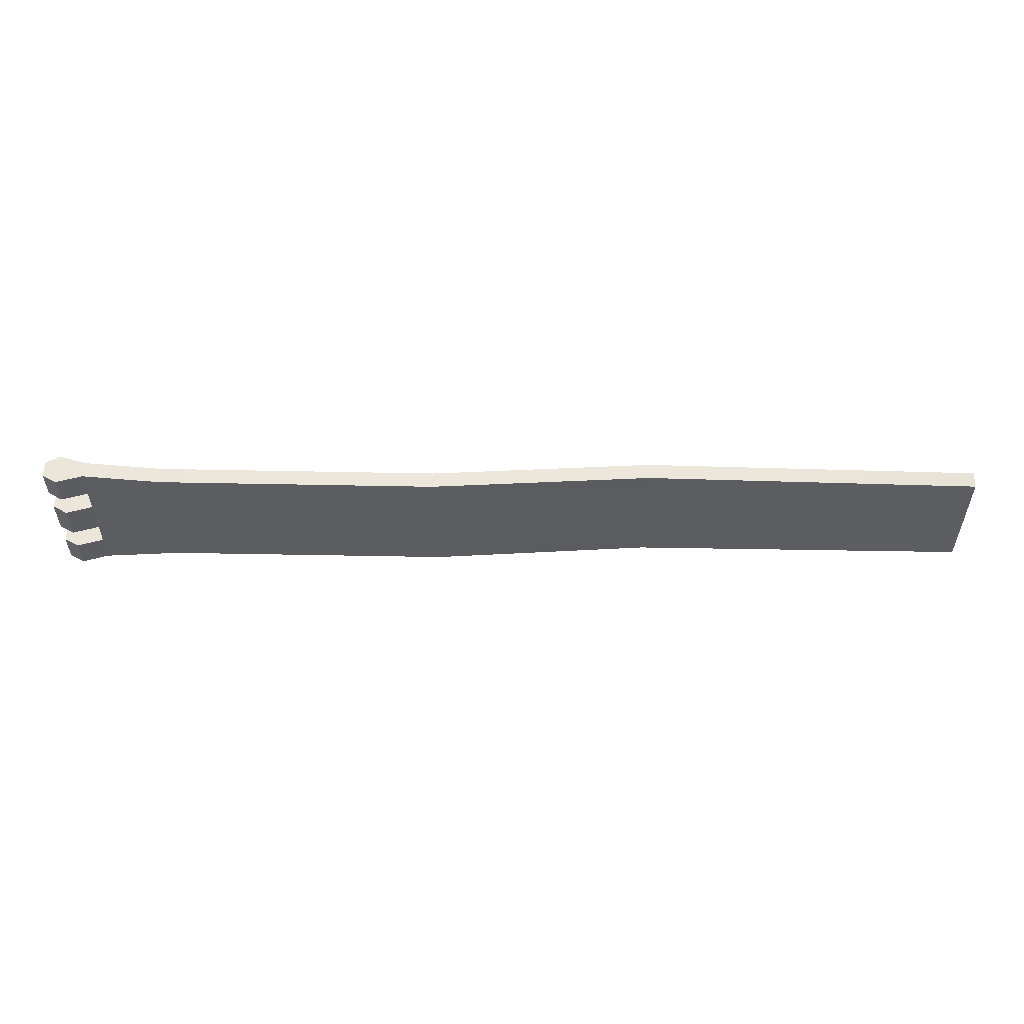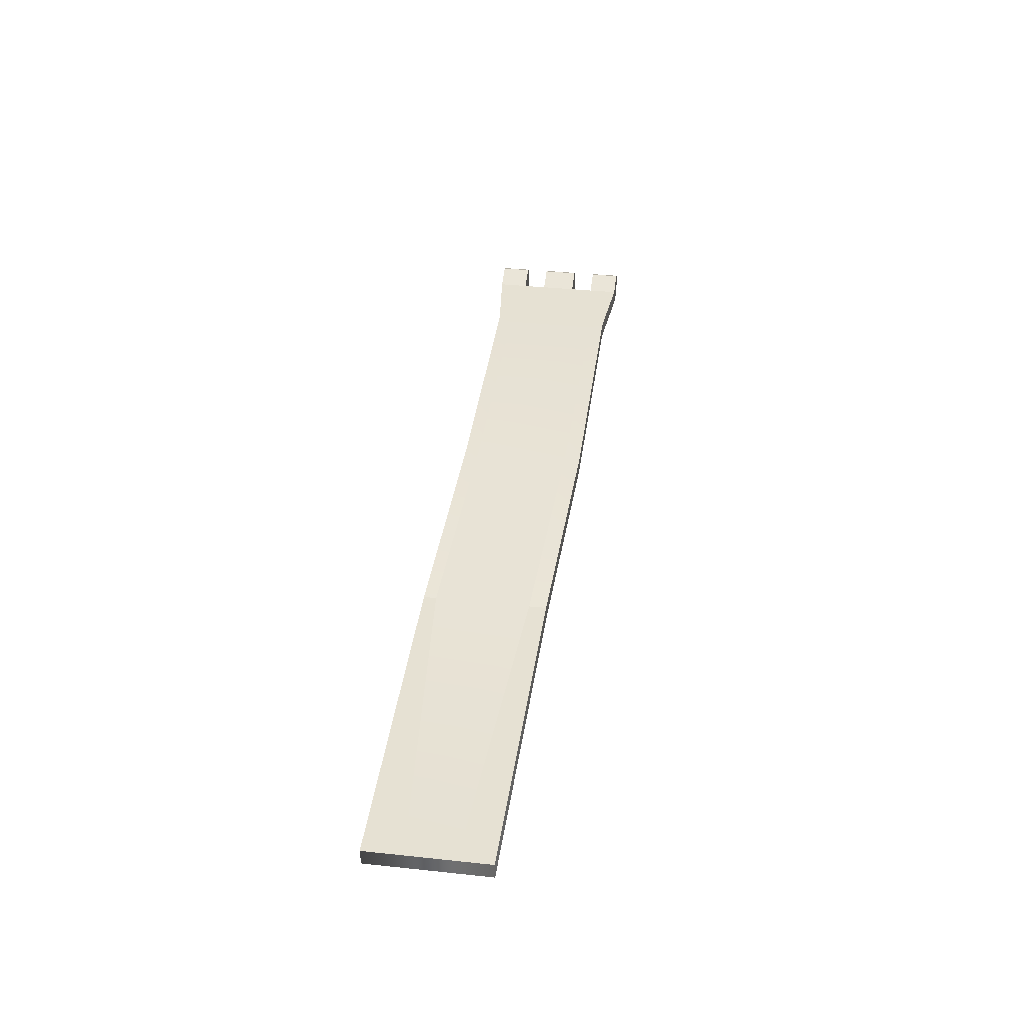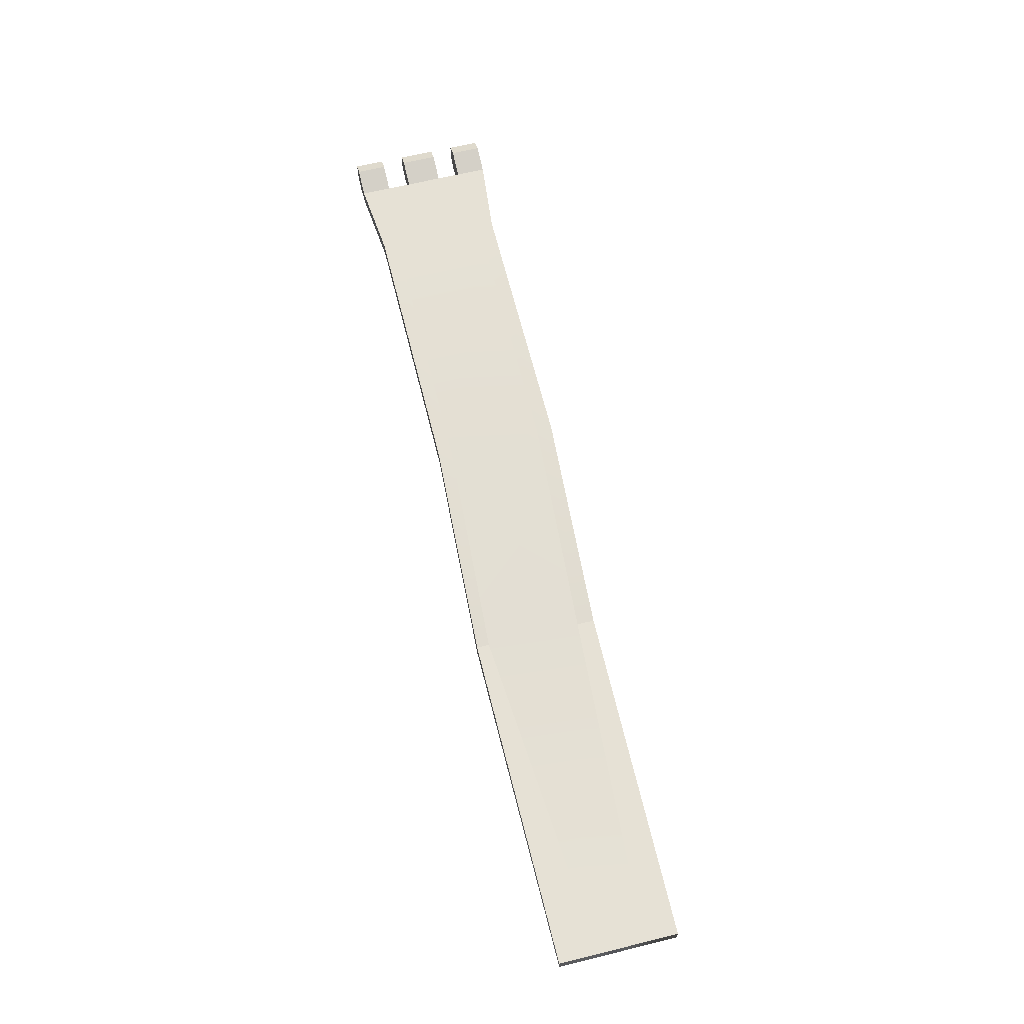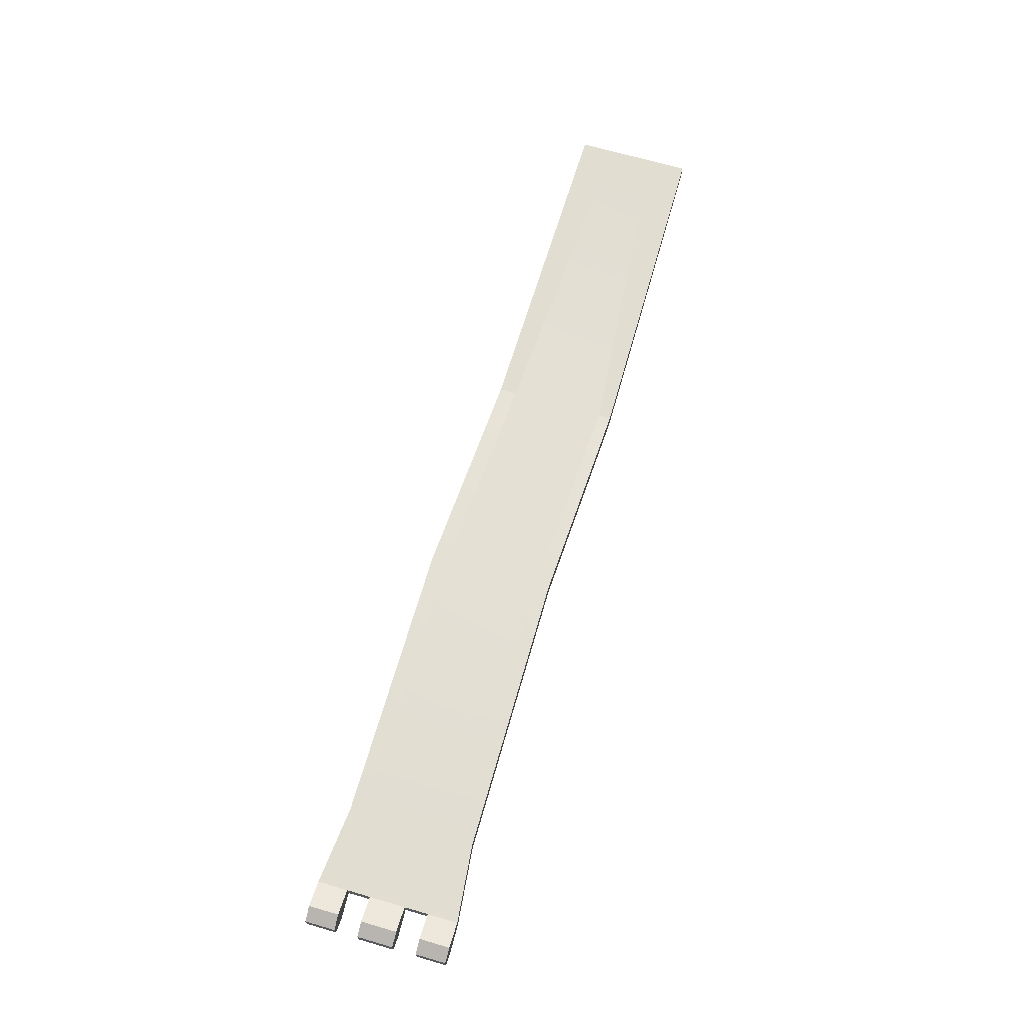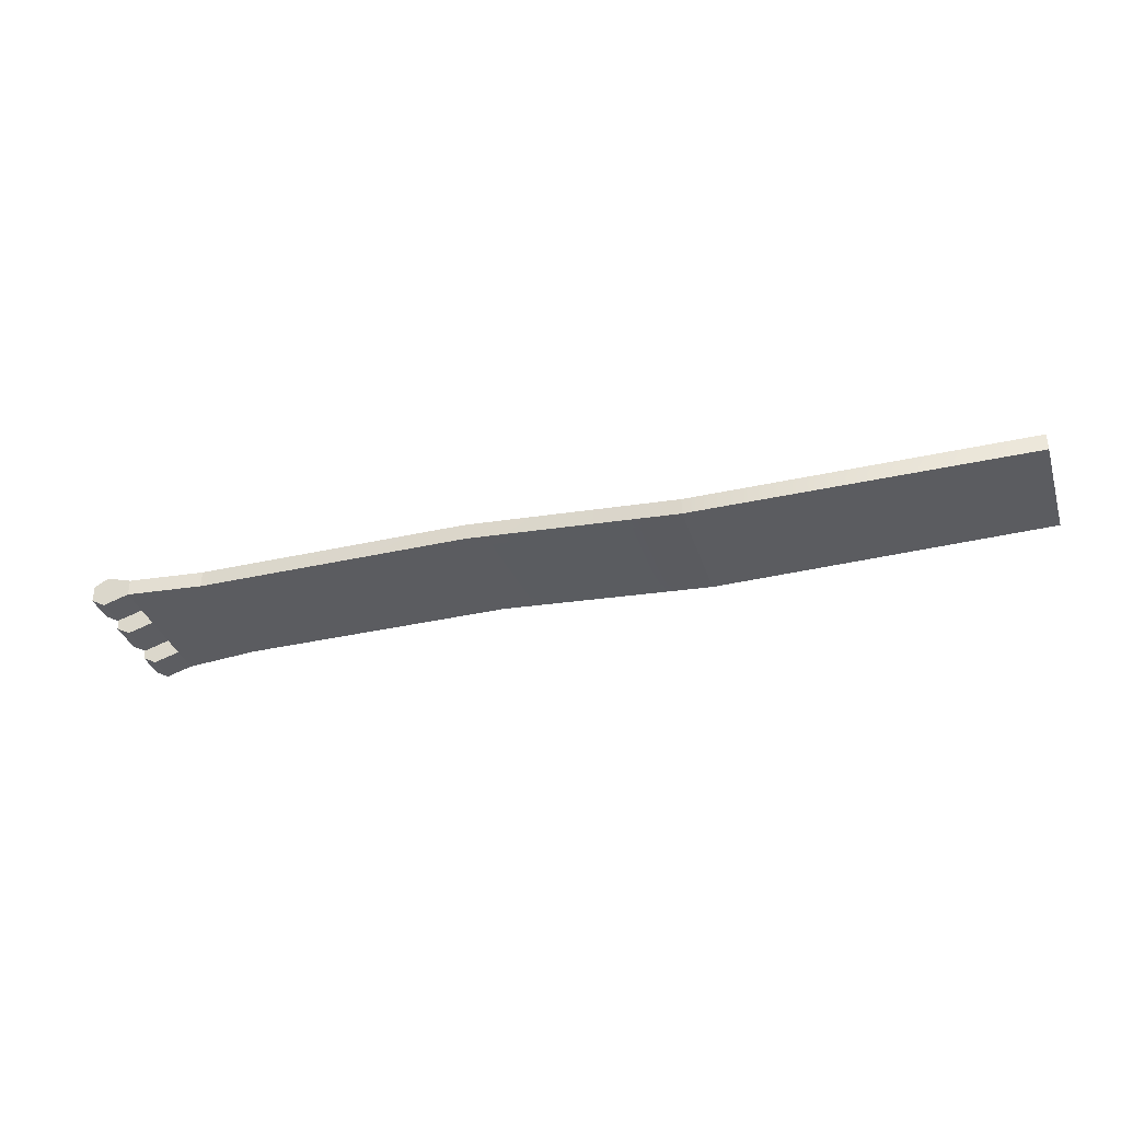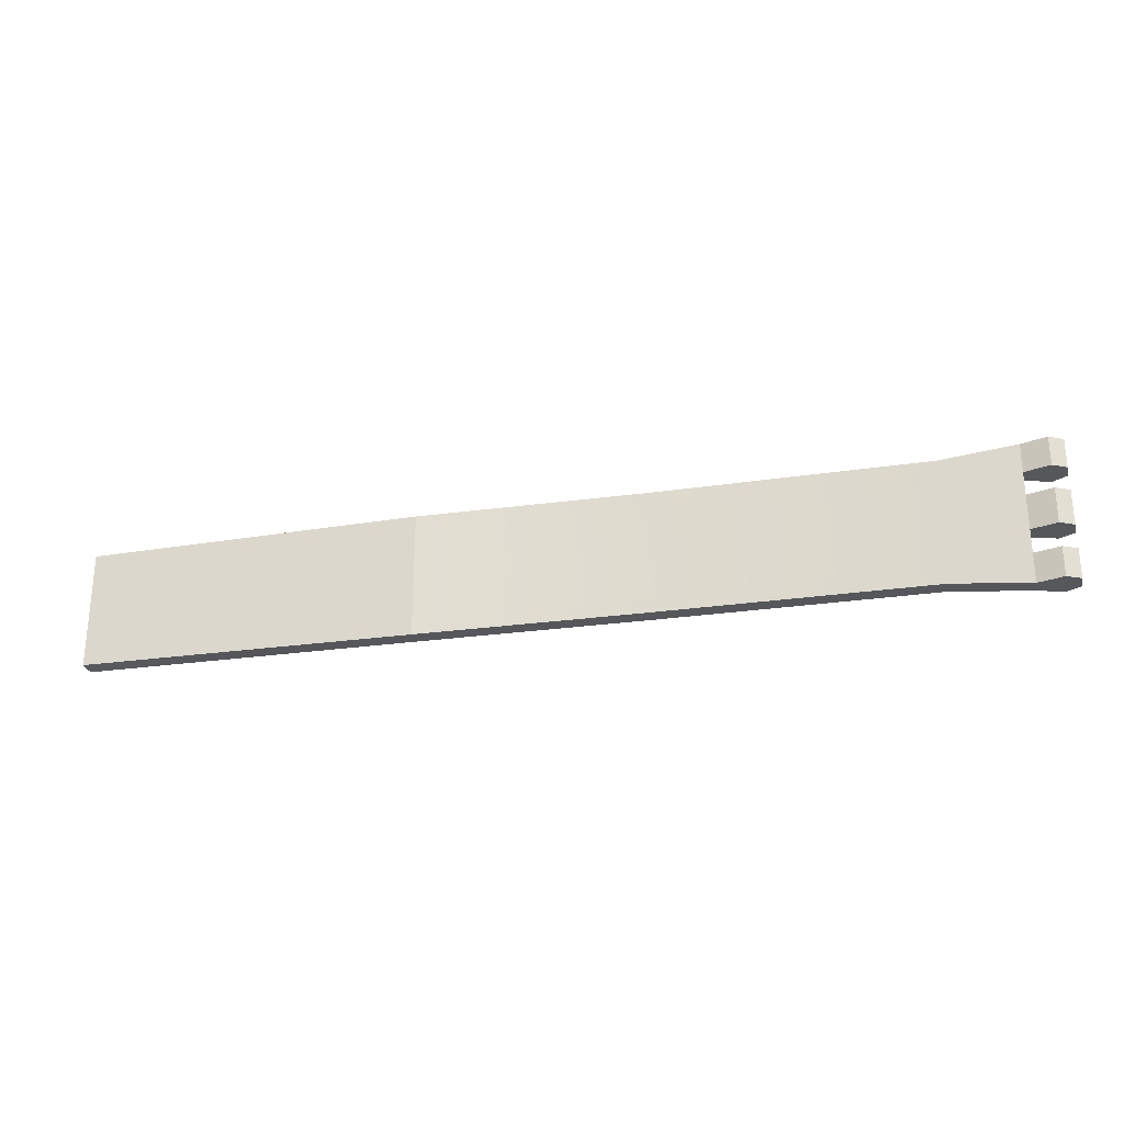
<metadata>
{"format":"obj","ext":"obj","renderer":"f3d","projection":"perspective","resolution":1024,"background":"white","views":[{"elev":54.4,"azim":1.2,"up":"+Y"},{"elev":38.9,"azim":97.6,"up":"+Z"},{"elev":64.5,"azim":76.1,"up":"+Z"},{"elev":68.5,"azim":-73.8,"up":"+Z"},{"elev":-35.3,"azim":16.9,"up":"+Z"},{"elev":-26.6,"azim":-166.8,"up":"+Y"}]}
</metadata>
<code>
v 19.49 1.565 6.938
v 19.49 23.72 6.938
v -10.01 1.565 6.938
v -10.01 23.72 6.938
v -10.01 1.565 -5.455
v -10.01 23.72 -5.455
v 19.49 1.565 -5.455
v 19.49 23.72 -5.455
v 19.49 41.28 6.938
v 19.49 67.61 6.938
v -10.01 41.28 6.938
v -10.01 67.61 6.938
v -10.01 41.28 -5.455
v -10.01 67.61 -5.455
v 19.49 41.28 -5.455
v 19.49 67.61 -5.455
v 19.49 84.91 6.938
v 19.49 106.9 6.938
v -10.01 84.91 6.938
v -10.01 106.9 6.938
v -10.01 84.91 -5.455
v -10.01 106.9 -5.455
v 19.49 84.91 -5.455
v 19.49 106.9 -5.455
v 443.4 9.842 -10.54
v 443.4 80.46 -10.54
v 34.79 14.53 6.938
v 34.79 93.95 6.938
v 32.75 14.08 -5.455
v 32.75 94.4 -5.455
v 443.4 9.842 -22.93
v 443.4 84.13 -22.93
v 81.17 18.44 6.938
v 81.17 90.04 6.938
v 81.17 90.04 -5.455
v 81.17 18.44 -5.455
v 76.13 101.2 6.938
v 76.13 101.2 -5.455
v 76.13 7.286 -5.455
v 76.13 7.286 6.938
v 32.75 56.19 6.938
v 45.77 30.6 6.938
v 32.75 75.8 6.938
v 42.24 87.7 6.938
v 443.4 0.5754 -10.54
v 443.4 0.5696 -22.93
v 443.4 93.27 -10.54
v 443.4 93.31 -22.93
v 0.4922 1.565 12.77
v 0.4922 23.72 12.77
v 0.4922 23.72 -11.28
v 0.4922 1.565 -11.28
v 0.4922 41.28 12.77
v 0.4922 67.61 12.77
v 0.4922 67.61 -11.28
v 0.4922 41.28 -11.28
v 0.4932 84.91 12.77
v 0.4932 106.9 12.77
v 0.4922 106.9 -11.28
v 0.4922 84.91 -11.28
v 677.8 11.78 -10.54
v 690.4 1.61 -10.54
v 690.4 1.94 -22.93
v 677.8 11.78 -22.93
v 677.8 78.71 -10.54
v 690.4 89.27 -10.54
v 690.4 89.53 -22.93
v 677.8 79.92 -22.93
v 658.5 27.58 -10.54
v 665.5 66.29 -10.54
v 283.5 7.725 -5.455
v 281.5 90.87 -5.455
v 283.3 18.07 -5.455
v 281.2 101.1 -5.455
v 282.6 18.07 6.938
v 280.8 89.27 6.938
v 280.5 101.1 6.938
v 282.8 7.727 6.938
f 49 50 4 3
f 3 4 6 5
f 5 6 51 52
f 50 51 6 4
f 52 49 3 5
f 53 54 12 11
f 11 12 14 13
f 13 14 55 56
f 54 55 14 12
f 56 53 11 13
f 57 58 20 19
f 19 20 22 21
f 21 22 59 60
f 58 59 22 20
f 60 57 19 21
f 29 30 35 36
f 26 76 75 25
f 41 9 2 27
f 8 29 7
f 48 67 68 32
f 26 65 66 47
f 28 34 37 18
f 29 36 39 7
f 37 34 76 77
f 38 74 72 35
f 45 25 75 78
f 31 46 71 73
f 63 64 68 67
f 35 72 73 36
f 42 27 33
f 37 38 24 18
f 39 40 1 7
f 38 35 30 24
f 40 33 27 1
f 65 61 62 66
f 43 44 28
f 42 34 44 43 41
f 27 42 41
f 33 34 42
f 28 44 34
f 46 45 78 71
f 66 62 63 67
f 37 77 74 38
f 9 15 8 2
f 16 10 17 23
f 17 28 18
f 9 41 43 10
f 10 43 28 17
f 27 2 1
f 30 16 23
f 30 23 24
f 8 15 29
f 1 2 50 49
f 2 8 51 50
f 52 51 8 7
f 7 1 49 52
f 9 10 54 53
f 10 16 55 54
f 56 55 16 15
f 15 9 53 56
f 17 18 58 57
f 18 24 59 58
f 60 59 24 23
f 23 17 57 60
f 68 64 31 32
f 30 29 15 16
f 66 67 48 47
f 45 62 61 25
f 45 46 63 62
f 31 64 63 46
f 65 70 69 61
f 61 69 25
f 65 26 70
f 26 25 69 70
f 75 76 34 33
f 77 76 26 47
f 72 74 48 32
f 78 75 33 40
f 73 71 39 36
f 73 72 32 31
f 71 78 40 39
f 74 77 47 48

</code>
